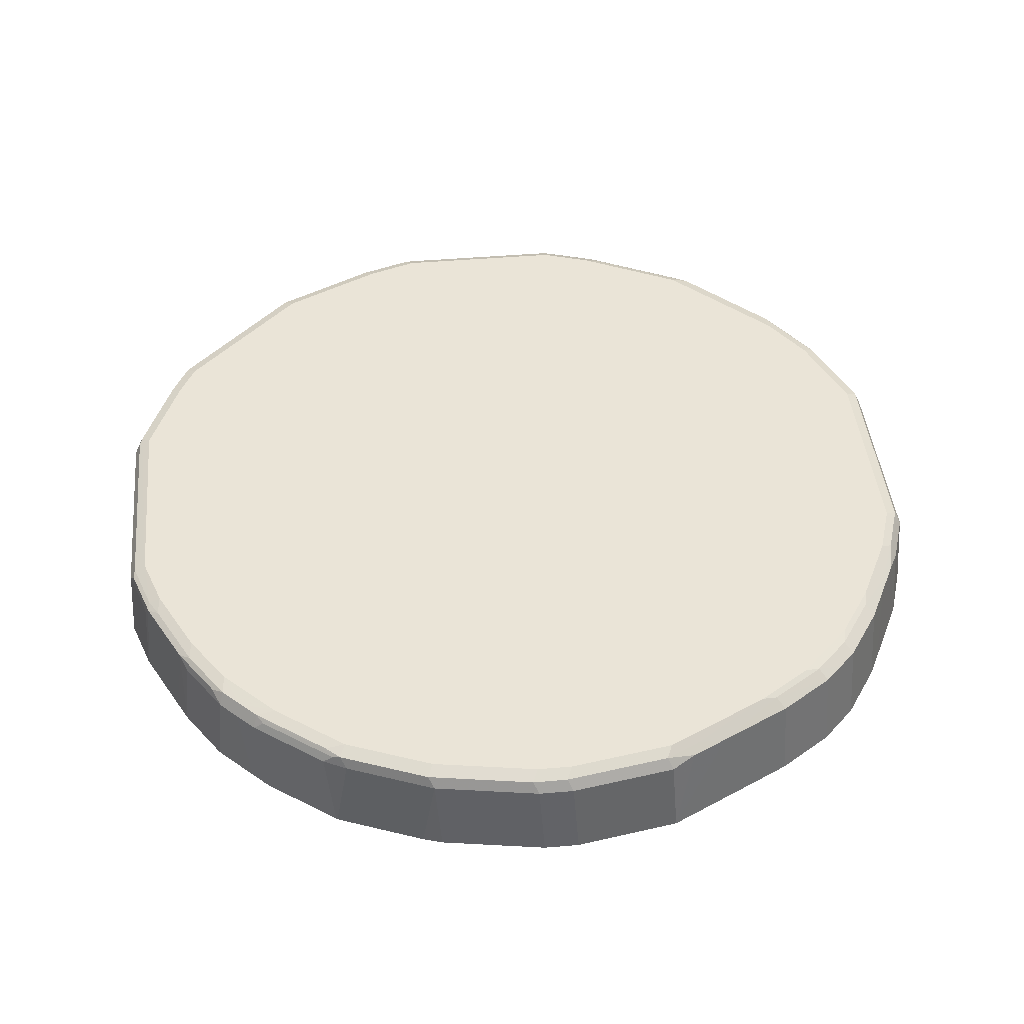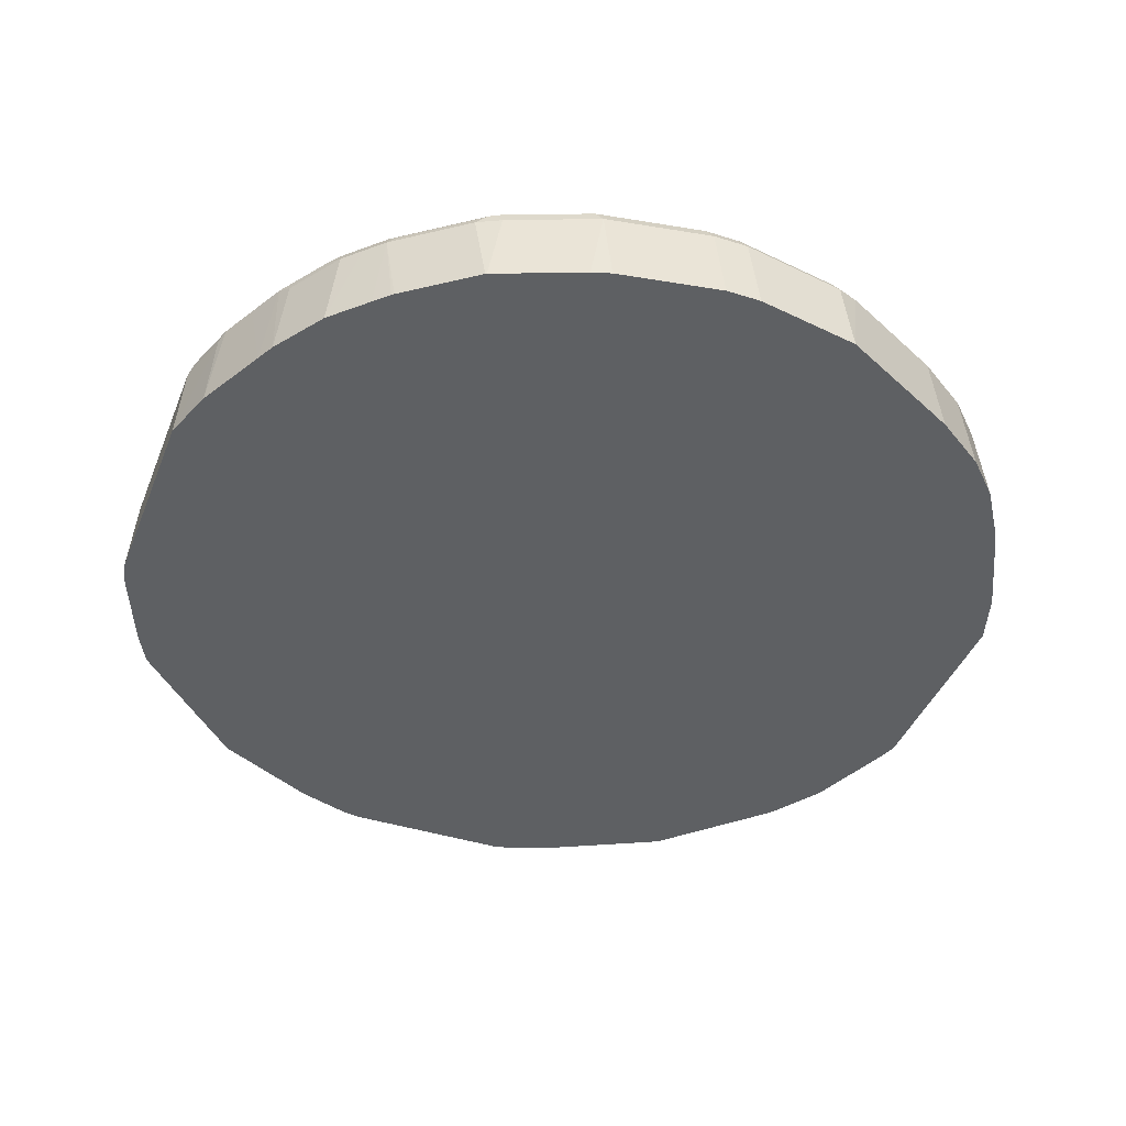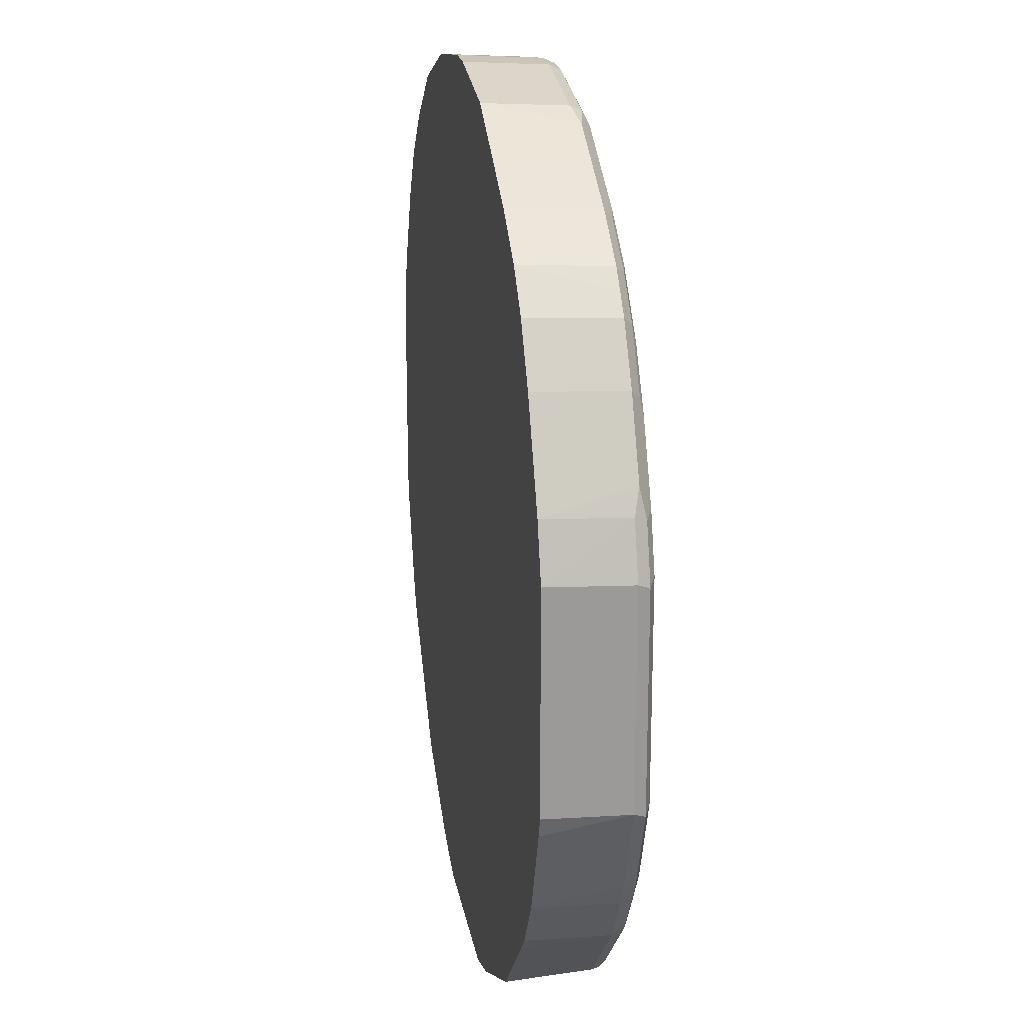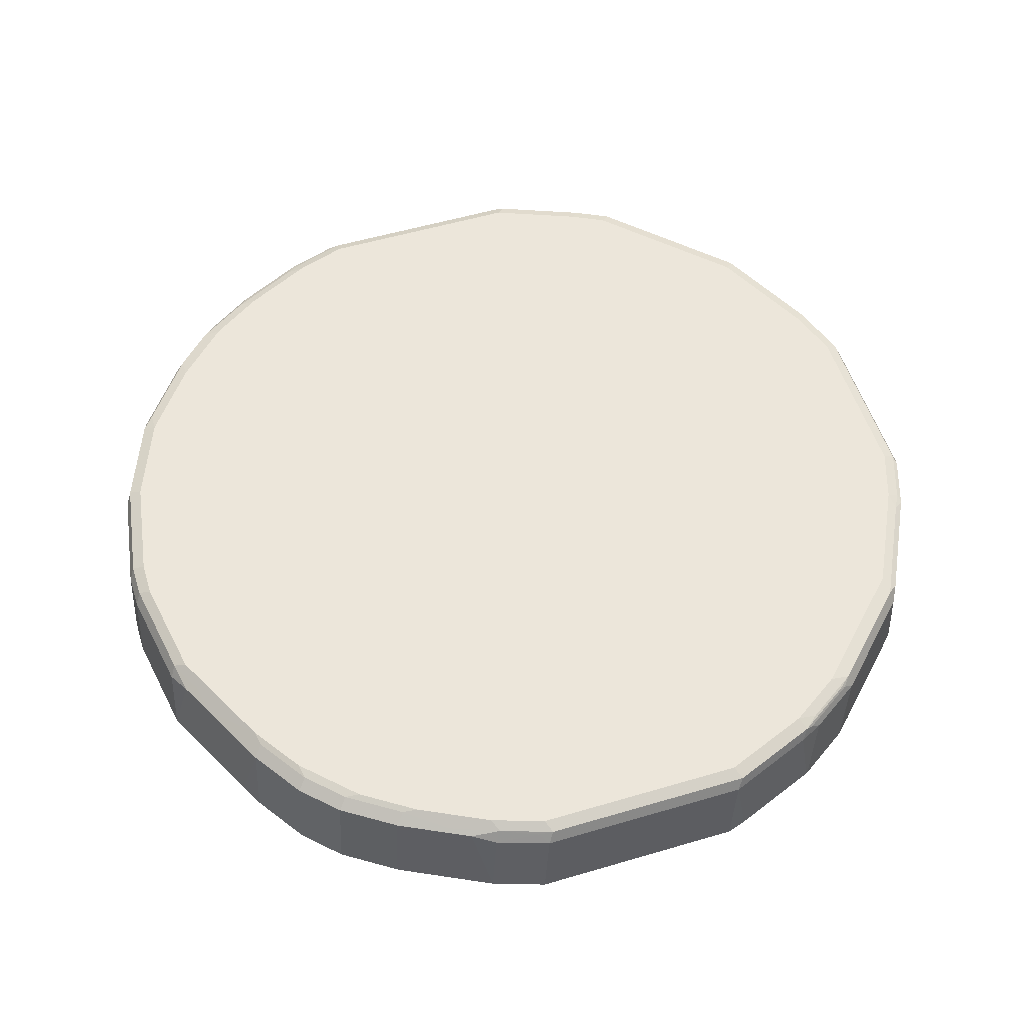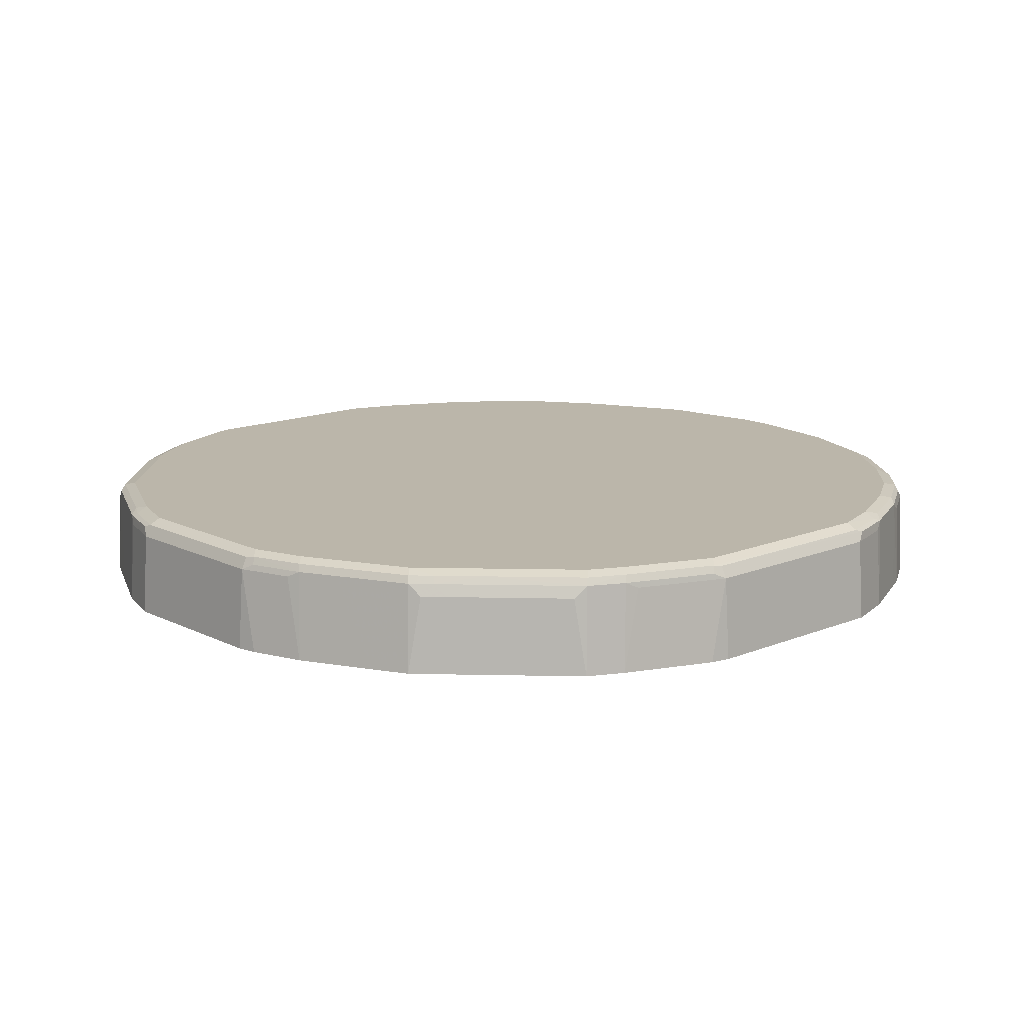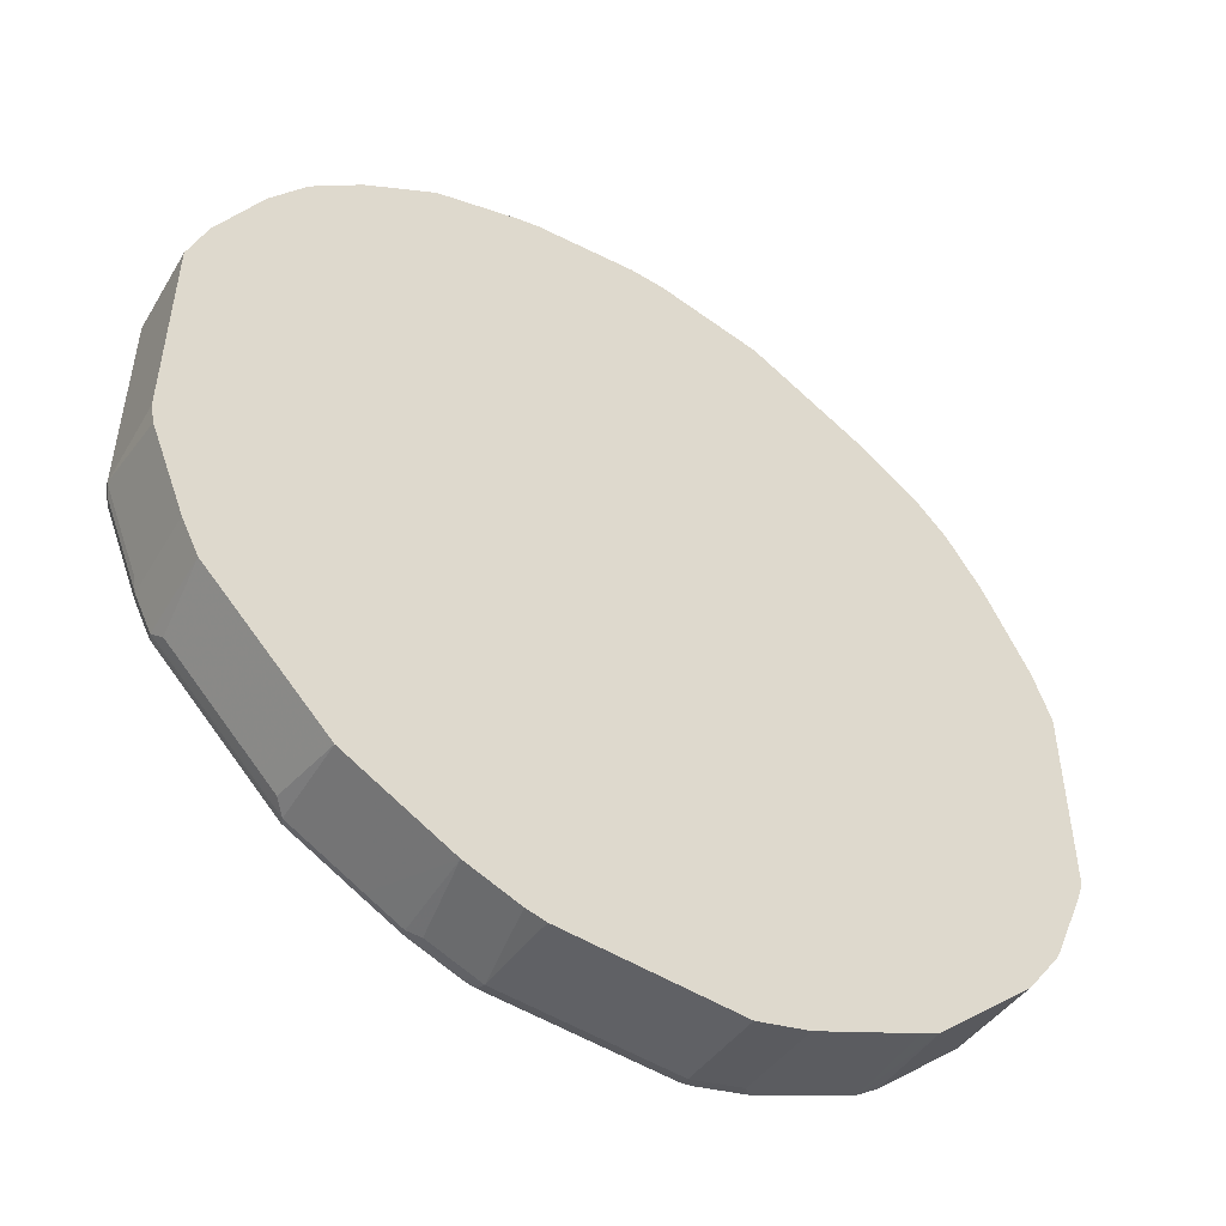
<metadata>
{"format":"obj","ext":"obj","renderer":"f3d","projection":"perspective","resolution":1024,"background":"white","views":[{"elev":43.7,"azim":-5.8,"up":"+Y"},{"elev":-42.1,"azim":-20.8,"up":"+Y"},{"elev":20.6,"azim":80.6,"up":"+Z"},{"elev":54.4,"azim":72.6,"up":"+Y"},{"elev":14.0,"azim":-132.4,"up":"+Y"},{"elev":-51.1,"azim":-34.0,"up":"+Z"}]}
</metadata>
<code>
v 0.4549 0.6962 0.1268
v 0.4488 0.7768 0.1208
v 0.4316 0.7768 0.1726
v 0.4376 0.6962 0.1786
v 0.4549 0.6962 -0.08068
v 0.443 0.7884 0.1151
v 0.4402 0.7855 0.1294
v 0.4488 0.7768 -0.08627
v 0.4258 0.7884 0.1668
v 0.42 0.7826 0.1956
v 0.4028 0.7826 0.2301
v 0.403 0.6962 0.2477
v 0.4488 0.6962 -0.09982
v 0.4316 0.7941 0.1208
v 0.443 0.7884 -0.09204
v 0.4143 0.7768 -0.1726
v 0.4143 0.7941 0.1726
v 0.4114 0.7912 0.187
v 0.4057 0.7855 0.2157
v 0.3913 0.7884 0.2359
v 0.3855 0.7826 0.2646
v 0.3914 0.6962 0.2706
v 0.4143 0.6962 -0.1861
v 0.4316 0.7941 -0.08627
v 0.4085 0.7884 -0.1784
v 0.4137 0.6962 -0.1873
v 0.4028 0.7768 -0.1956
v 0.4057 0.7855 -0.1855
v 0.397 0.7941 0.2071
v 0.3797 0.7941 0.2417
v 0.3769 0.7912 0.256
v 0.3509 0.7826 0.3165
v 0.3569 0.6962 0.3223
v 0.397 0.7941 -0.1726
v 0.374 0.7884 -0.2302
v 0.397 0.7898 -0.192
v 0.3791 0.6962 -0.2392
v 0.3683 0.7768 -0.2474
v 0.3711 0.7855 -0.2373
v 0.3452 0.7941 0.2935
v 0.3424 0.7912 0.3078
v 0.3337 0.7826 0.3337
v 0.3396 0.6962 0.3396
v 0.3625 0.7941 -0.2244
v 0.3625 0.7898 -0.2438
v 0.3772 0.6962 -0.2414
v 0.3631 0.6962 -0.2558
v 0.3337 0.7768 -0.282
v 0.3107 0.7941 0.328
v 0.3251 0.7912 0.3251
v 0.3079 0.7912 0.3423
v 0.3164 0.7826 0.351
v 0.3223 0.6962 0.3569
v 0.2935 0.7898 -0.3129
v 0.2589 0.7941 -0.328
v 0.2768 0.6962 -0.3422
v 0.2992 0.7768 -0.3165
v 0.2935 0.7941 0.3452
v 0.256 0.7912 0.3769
v 0.2647 0.7826 0.3855
v 0.2706 0.6962 0.3914
v 0.2762 0.7898 -0.3301
v 0.2071 0.7898 -0.3647
v 0.1899 0.7941 -0.3625
v 0.2589 0.6962 -0.3512
v 0.2675 0.7855 -0.3409
v 0.2819 0.7768 -0.3337
v 0.2416 0.7941 0.3798
v 0.1956 0.7826 0.4201
v 0.2476 0.6962 0.403
v 0.1639 0.7855 -0.3927
v 0.1726 0.7898 -0.3819
v 0.1554 0.7941 -0.3797
v 0.2244 0.6962 -0.3685
v 0.1726 0.7941 0.4143
v 0.1668 0.7884 0.4258
v 0.1611 0.7826 0.4373
v 0.1441 0.6962 0.4548
v 0.2131 0.6962 0.4203
v 0.1554 0.6962 -0.403
v 0.1554 0.7768 -0.397
v 0.1035 0.7768 -0.4143
v 0.1122 0.7855 -0.4099
v 0.1035 0.7884 -0.4085
v 0.1554 0.7884 -0.3912
v 0.1035 0.7941 -0.397
v 0.1381 0.7941 0.4315
v 0.1323 0.7884 0.443
v 0.1381 0.7768 0.4488
v 0.04048 0.6962 0.4721
v 0.1035 0.6962 -0.4203
v -0.06901 0.7768 -0.4143
v -0.06901 0.7884 -0.4085
v -0.06901 0.7941 -0.397
v 0.03448 0.7941 0.4488
v 0.02874 0.7884 0.4603
v 0.03448 0.7768 0.4661
v 0.005698 0.6962 0.4721
v -0.06943 0.6962 -0.4203
v -0.08854 0.6962 -0.4166
v -0.1208 0.7768 -0.397
v -0.08049 0.7826 -0.4085
v -0.07766 0.7898 -0.4057
v -0.1208 0.7941 -0.3797
v 4.387e-05 0.7941 0.4488
v -0.005696 0.7884 0.4603
v 4.387e-05 0.7768 0.4661
v -0.09788 0.6962 0.4548
v -0.1404 0.6962 -0.3993
v -0.1323 0.7826 -0.3912
v -0.1294 0.7898 -0.3884
v -0.1554 0.7941 -0.3625
v -0.1035 0.7941 0.4315
v -0.1093 0.7884 0.443
v -0.1035 0.7768 0.4488
v -0.1172 0.6962 0.4488
v -0.2094 0.6962 -0.3648
v -0.1668 0.7826 -0.374
v -0.1639 0.7898 -0.3712
v -0.2244 0.7941 -0.328
v -0.1899 0.7941 0.397
v -0.1956 0.7884 0.4085
v -0.1899 0.7768 0.4143
v -0.2034 0.6962 0.4143
v -0.2439 0.6962 -0.3475
v -0.2359 0.7826 -0.3394
v -0.233 0.7898 -0.3366
v -0.2503 0.7898 -0.3193
v -0.2848 0.7898 -0.2848
v -0.328 0.7941 -0.2244
v -0.2092 0.7898 0.397
v -0.2589 0.7941 0.3452
v -0.2647 0.7884 0.3567
v -0.2028 0.7855 0.4056
v -0.2128 0.7768 0.4028
v -0.2046 0.6962 0.4137
v -0.2612 0.6962 -0.3303
v -0.2647 0.7711 -0.3165
v -0.2474 0.7711 -0.3337
v -0.2532 0.7826 -0.3222
v -0.3568 0.7826 -0.2186
v -0.3539 0.7898 -0.2157
v -0.3452 0.7941 -0.2071
v -0.2783 0.7898 0.3452
v -0.2762 0.7941 0.328
v -0.2956 0.7898 0.328
v -0.2719 0.7855 0.3538
v -0.2819 0.7768 0.351
v -0.2737 0.6962 0.3619
v -0.313 0.6962 -0.2785
v -0.2992 0.7711 -0.282
v -0.3509 0.7711 -0.2302
v -0.3647 0.6962 -0.2267
v -0.382 0.6962 -0.1922
v -0.374 0.7826 -0.1841
v -0.3712 0.7898 -0.1812
v -0.3625 0.7941 -0.1726
v -0.3107 0.7941 0.2935
v -0.2992 0.7768 0.3337
v -0.3128 0.7898 0.3107
v -0.2903 0.6962 0.3458
v -0.276 0.6962 0.3599
v -0.4166 0.6962 -0.1058
v -0.3797 0.7768 -0.1726
v -0.4085 0.7826 -0.09781
v -0.4057 0.7898 -0.09492
v -0.397 0.7941 -0.08627
v -0.3452 0.7941 0.2417
v -0.3164 0.7768 0.3165
v -0.3249 0.6962 0.3113
v -0.3473 0.7898 0.2589
v -0.3236 0.7855 0.302
v -0.4203 0.6962 -0.08662
v -0.4143 0.7768 -0.08627
v -0.4085 0.7884 -0.08627
v -0.4085 0.7884 0.1208
v -0.397 0.7941 0.1208
v -0.3625 0.7941 0.2071
v -0.3647 0.7898 0.2244
v -0.3509 0.7768 0.2646
v -0.3594 0.6962 0.2595
v -0.3581 0.7855 0.2502
v -0.4203 0.6962 0.1208
v -0.4143 0.7768 0.1208
v -0.41 0.7855 0.1294
v -0.3913 0.7884 0.1726
v -0.3797 0.7941 0.1726
v -0.3819 0.7898 0.1899
v -0.3754 0.7855 0.2157
v -0.3685 0.6962 0.2417
v -0.403 0.6962 0.1726
v -0.397 0.7768 0.1726
v -0.3927 0.7855 0.1812
f 1 2 3
f 113 122 114
f 113 121 122
f 112 119 120
f 110 119 111
f 110 118 119
f 109 118 110
f 109 117 118
f 108 115 116
f 106 115 107
f 114 122 123
f 106 114 115
f 105 113 114
f 104 119 112
f 104 111 119
f 103 111 104
f 103 110 111
f 102 110 103
f 101 109 110
f 98 115 108
f 98 107 115
f 105 114 106
f 96 107 97
f 114 123 115
f 116 123 124
f 125 137 138
f 124 135 136
f 123 135 124
f 123 134 135
f 122 134 123
f 122 147 134
f 122 133 147
f 122 144 133
f 122 131 144
f 115 123 116
f 121 144 131
f 121 131 122
f 120 129 130
f 120 128 129
f 120 127 128
f 119 127 120
f 118 127 119
f 118 126 127
f 117 126 118
f 117 125 126
f 121 132 144
f 125 138 139
f 96 106 107
f 95 105 106
f 78 97 90
f 78 89 97
f 77 89 78
f 77 88 89
f 75 88 76
f 75 87 88
f 73 84 86
f 73 85 84
f 72 85 73
f 80 91 82
f 71 74 80
f 71 84 85
f 71 83 84
f 71 82 83
f 71 81 82
f 71 80 81
f 69 78 79
f 69 77 78
f 69 88 77
f 69 76 88
f 71 85 72
f 95 106 96
f 80 82 81
f 82 91 99
f 94 103 104
f 93 103 94
f 92 103 93
f 92 102 103
f 92 110 102
f 92 101 110
f 92 109 101
f 92 100 109
f 92 99 100
f 82 84 83
f 90 107 98
f 88 97 89
f 88 96 97
f 87 96 88
f 87 95 96
f 84 94 86
f 84 93 94
f 82 93 84
f 82 92 93
f 82 99 92
f 90 97 107
f 68 76 69
f 125 139 126
f 126 140 128
f 173 183 184
f 171 189 182
f 171 179 189
f 169 181 170
f 169 180 181
f 169 182 180
f 169 172 182
f 168 179 171
f 168 178 179
f 173 184 174
f 166 177 167
f 166 175 176
f 166 174 175
f 165 174 166
f 163 173 174
f 160 172 169
f 160 182 172
f 160 171 182
f 159 170 161
f 159 169 170
f 166 176 177
f 158 171 160
f 174 184 185
f 175 185 176
f 191 193 192
f 189 191 190
f 189 193 191
f 186 188 187
f 186 193 188
f 185 193 186
f 185 192 193
f 184 192 185
f 183 192 184
f 174 185 175
f 183 191 192
f 181 182 190
f 180 182 181
f 179 193 189
f 179 188 193
f 178 188 179
f 178 187 188
f 177 186 187
f 176 186 177
f 176 185 186
f 182 189 190
f 126 139 138
f 158 168 171
f 156 166 167
f 141 153 154
f 141 152 153
f 141 151 152
f 140 151 141
f 138 151 140
f 137 151 138
f 137 150 151
f 135 149 136
f 135 148 149
f 141 154 155
f 134 148 135
f 133 144 147
f 132 146 144
f 132 145 146
f 130 142 143
f 129 142 130
f 129 141 142
f 129 140 141
f 128 140 129
f 126 128 127
f 134 147 148
f 156 167 157
f 141 155 156
f 142 156 157
f 155 166 156
f 155 165 166
f 155 174 165
f 155 164 174
f 154 164 155
f 154 174 164
f 154 163 174
f 150 152 151
f 150 153 152
f 141 156 142
f 148 162 149
f 148 159 161
f 146 169 159
f 146 160 169
f 146 158 160
f 145 158 146
f 144 159 148
f 144 146 159
f 144 148 147
f 142 157 143
f 148 161 162
f 68 75 76
f 126 138 140
f 65 74 66
f 9 17 18
f 8 25 15
f 8 16 25
f 8 23 16
f 8 13 23
f 6 24 14
f 6 15 24
f 6 9 7
f 6 14 9
f 9 18 20
f 5 13 8
f 4 10 11
f 3 7 9
f 3 10 4
f 3 9 10
f 2 15 6
f 2 8 15
f 2 7 3
f 2 6 7
f 1 8 2
f 4 11 12
f 1 13 5
f 9 20 19
f 9 11 10
f 14 167 177
f 14 157 167
f 14 143 157
f 14 130 143
f 14 120 130
f 14 112 120
f 14 104 112
f 14 94 104
f 14 86 94
f 9 19 11
f 14 73 86
f 14 55 64
f 14 44 55
f 14 34 44
f 14 24 34
f 12 21 22
f 11 21 12
f 11 20 21
f 11 19 20
f 9 14 17
f 14 64 73
f 14 177 187
f 1 23 13
f 1 37 26
f 1 162 161
f 1 149 162
f 1 136 149
f 1 124 136
f 1 116 124
f 1 108 116
f 1 98 108
f 1 90 98
f 1 78 90
f 1 161 170
f 1 79 78
f 1 61 70
f 1 53 61
f 1 43 53
f 1 33 43
f 1 22 33
f 1 12 22
f 1 4 12
f 1 3 4
f 66 74 71
f 1 70 79
f 1 26 23
f 1 170 181
f 1 190 191
f 1 46 37
f 1 47 46
f 1 56 47
f 1 65 56
f 1 74 65
f 1 80 74
f 1 91 80
f 1 99 91
f 1 100 99
f 1 181 190
f 1 109 100
f 1 125 117
f 1 137 125
f 1 150 137
f 1 153 150
f 1 154 153
f 1 163 154
f 1 173 163
f 1 183 173
f 1 191 183
f 1 117 109
f 14 187 178
f 1 5 8
f 51 58 68
f 51 68 59
f 49 51 50
f 49 58 51
f 48 56 57
f 48 57 54
f 47 56 48
f 45 48 54
f 44 54 55
f 44 45 54
f 51 59 52
f 42 53 43
f 42 51 52
f 42 50 51
f 40 50 41
f 40 49 50
f 38 45 39
f 38 48 45
f 38 47 48
f 38 46 47
f 37 46 38
f 42 52 53
f 35 39 45
f 52 59 60
f 52 61 53
f 63 73 64
f 14 178 168
f 63 72 73
f 63 71 72
f 63 66 71
f 62 66 63
f 62 67 66
f 60 70 61
f 60 79 70
f 52 60 61
f 60 69 79
f 59 68 69
f 56 67 57
f 56 66 67
f 56 65 66
f 55 63 64
f 55 62 63
f 54 62 55
f 54 67 62
f 54 57 67
f 59 69 60
f 34 45 44
f 41 50 42
f 14 30 29
f 16 28 25
f 16 26 27
f 16 23 26
f 15 34 24
f 15 25 34
f 14 29 17
f 34 36 45
f 14 40 30
f 14 49 40
f 14 58 49
f 14 68 58
f 14 75 68
f 14 87 75
f 14 95 87
f 14 105 95
f 14 113 105
f 14 121 113
f 14 132 121
f 14 145 132
f 14 158 145
f 14 168 158
f 17 29 18
f 18 29 20
f 16 27 28
f 27 38 28
f 32 43 33
f 32 42 43
f 30 41 31
f 30 40 41
f 28 39 35
f 28 38 39
f 20 29 30
f 27 37 38
f 32 41 42
f 25 36 34
f 26 37 27
f 25 35 45
f 25 28 35
f 22 32 33
f 21 32 22
f 21 41 32
f 21 31 41
f 20 31 21
f 20 30 31
f 25 45 36

</code>
